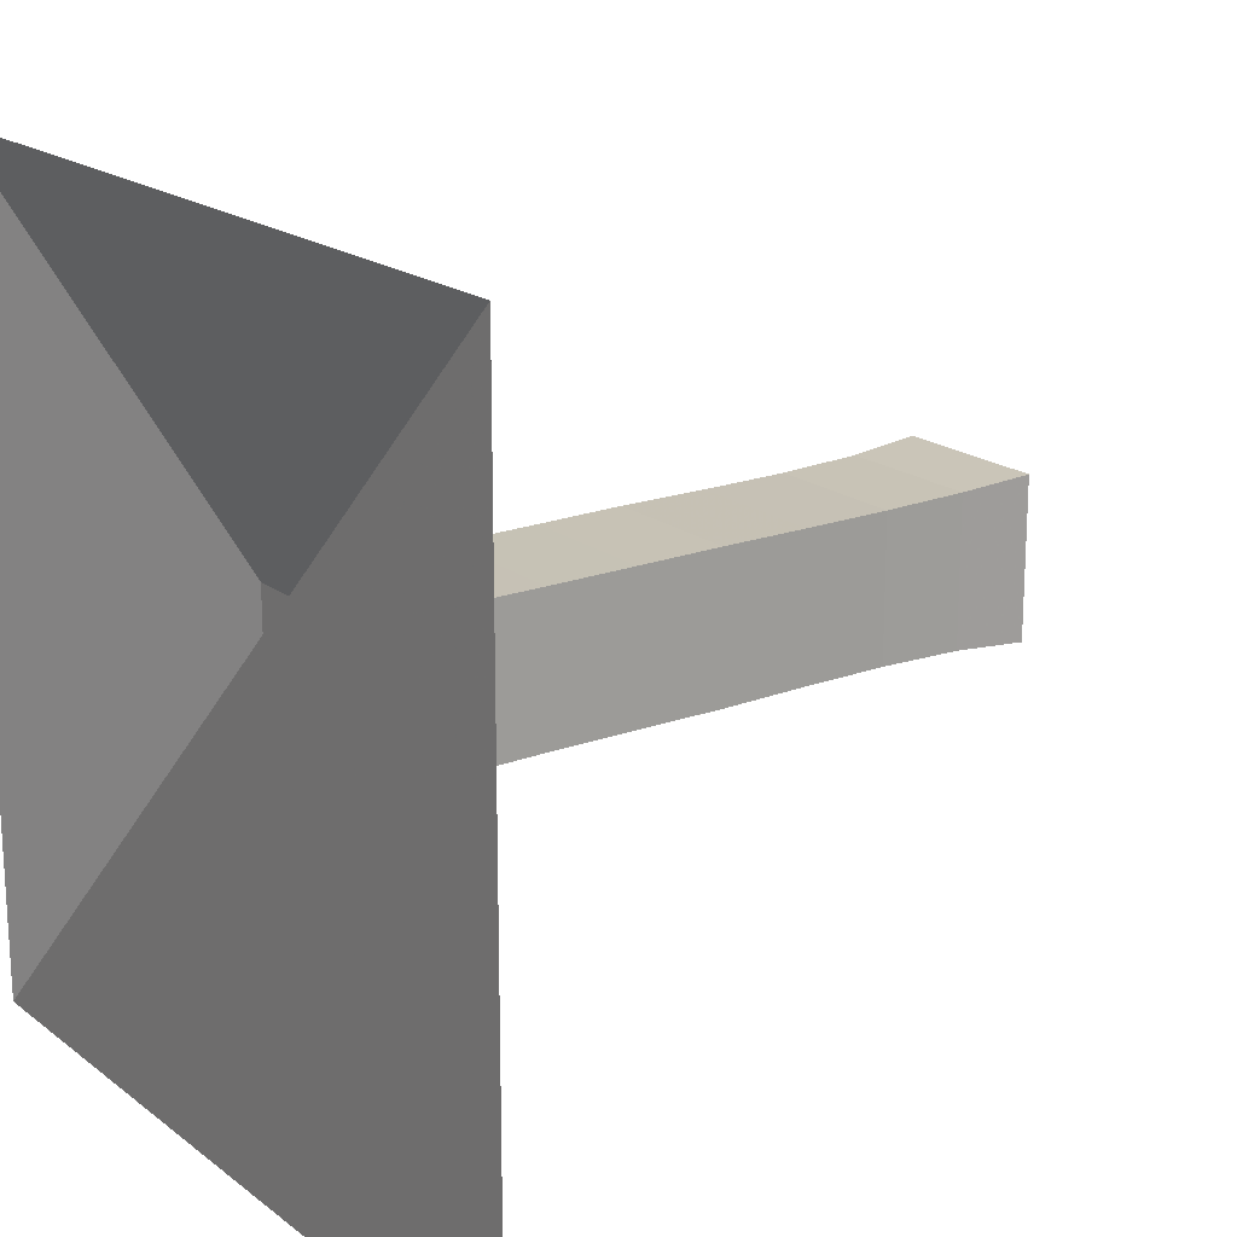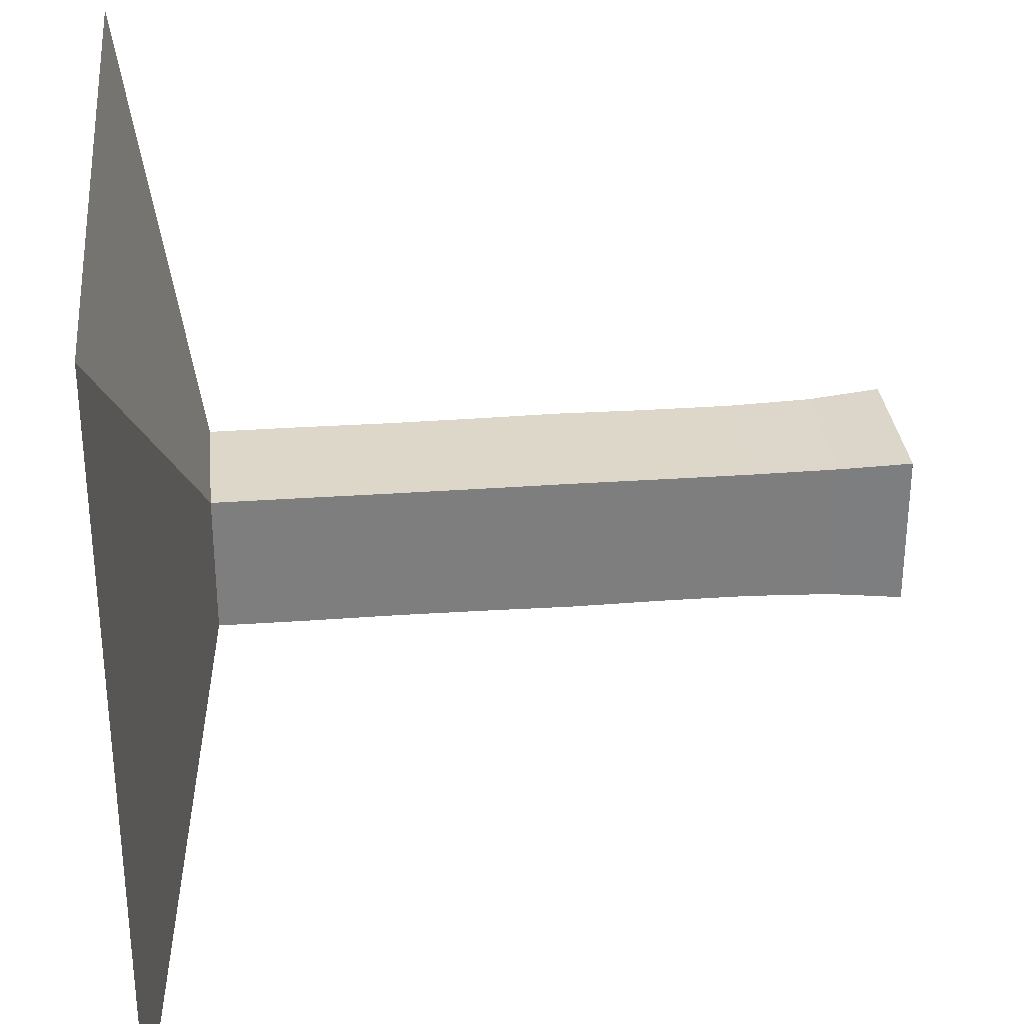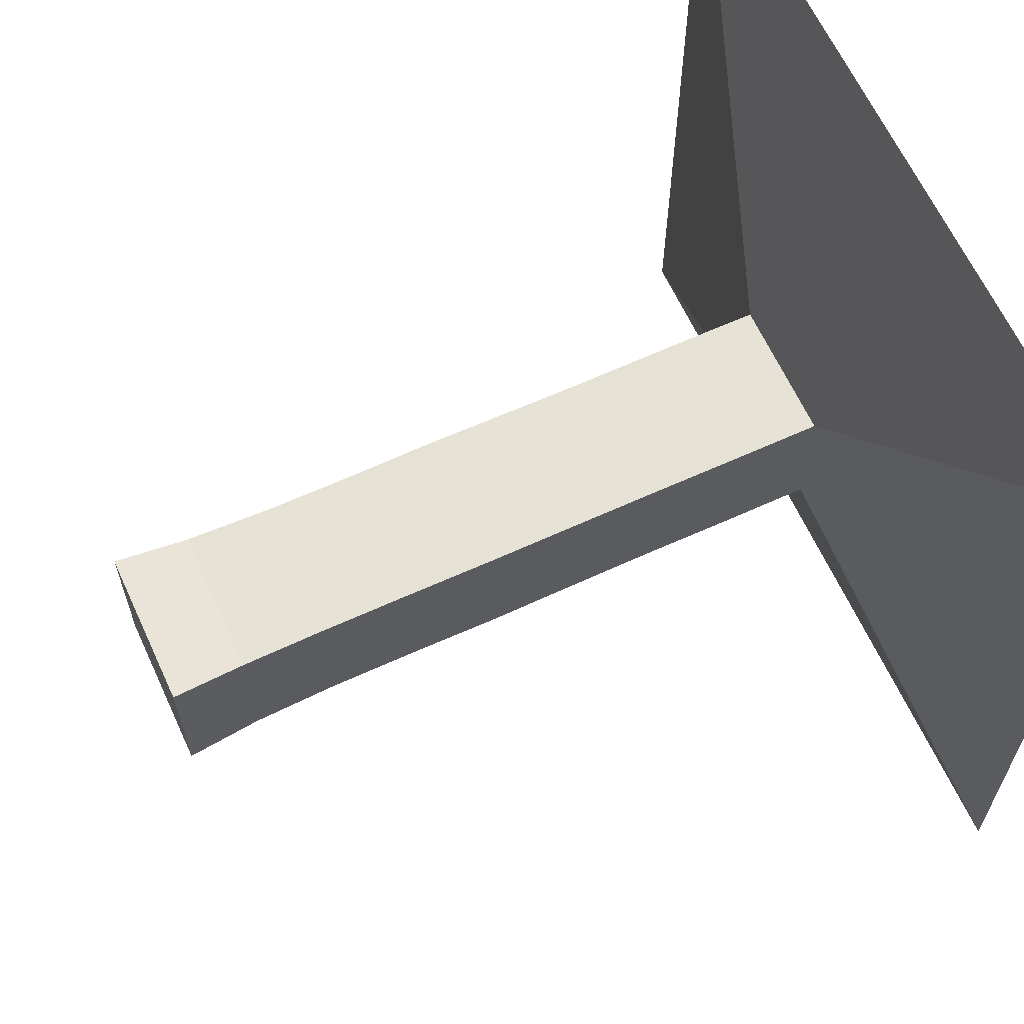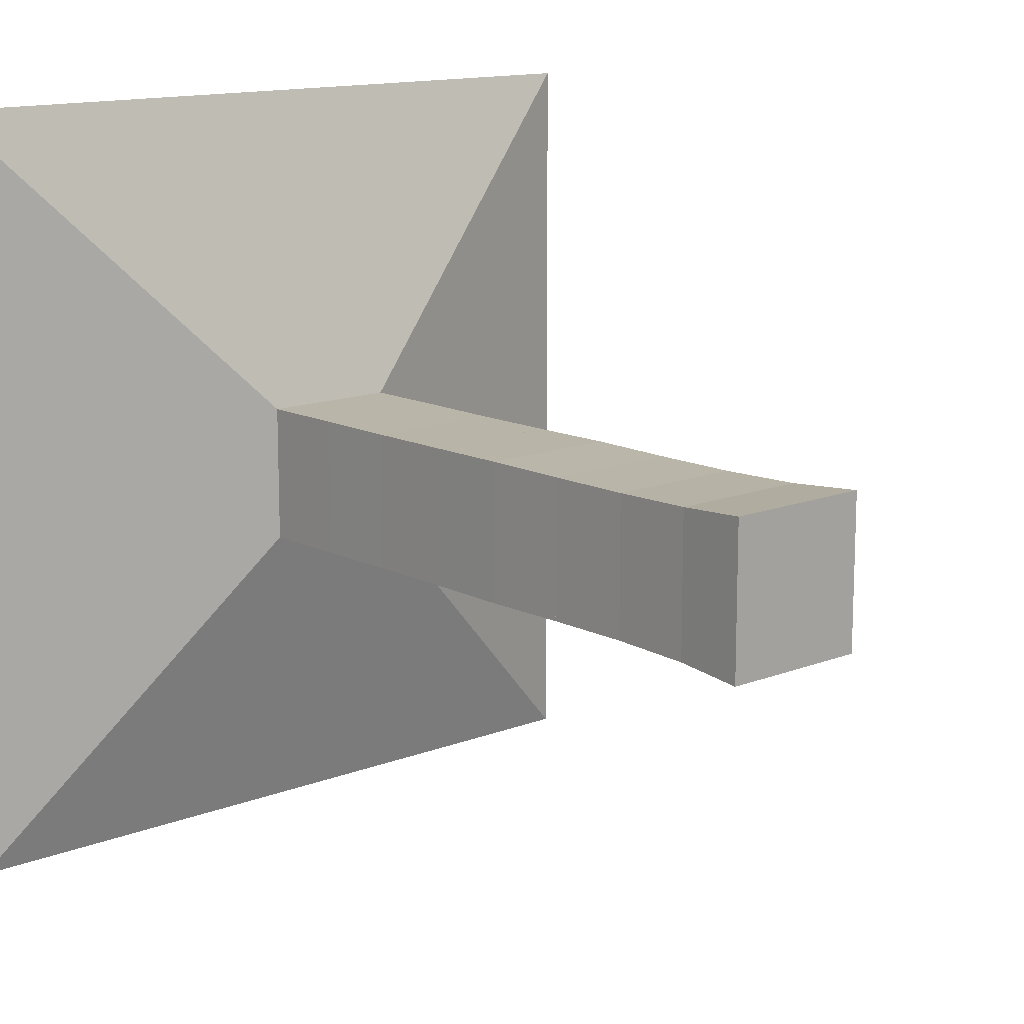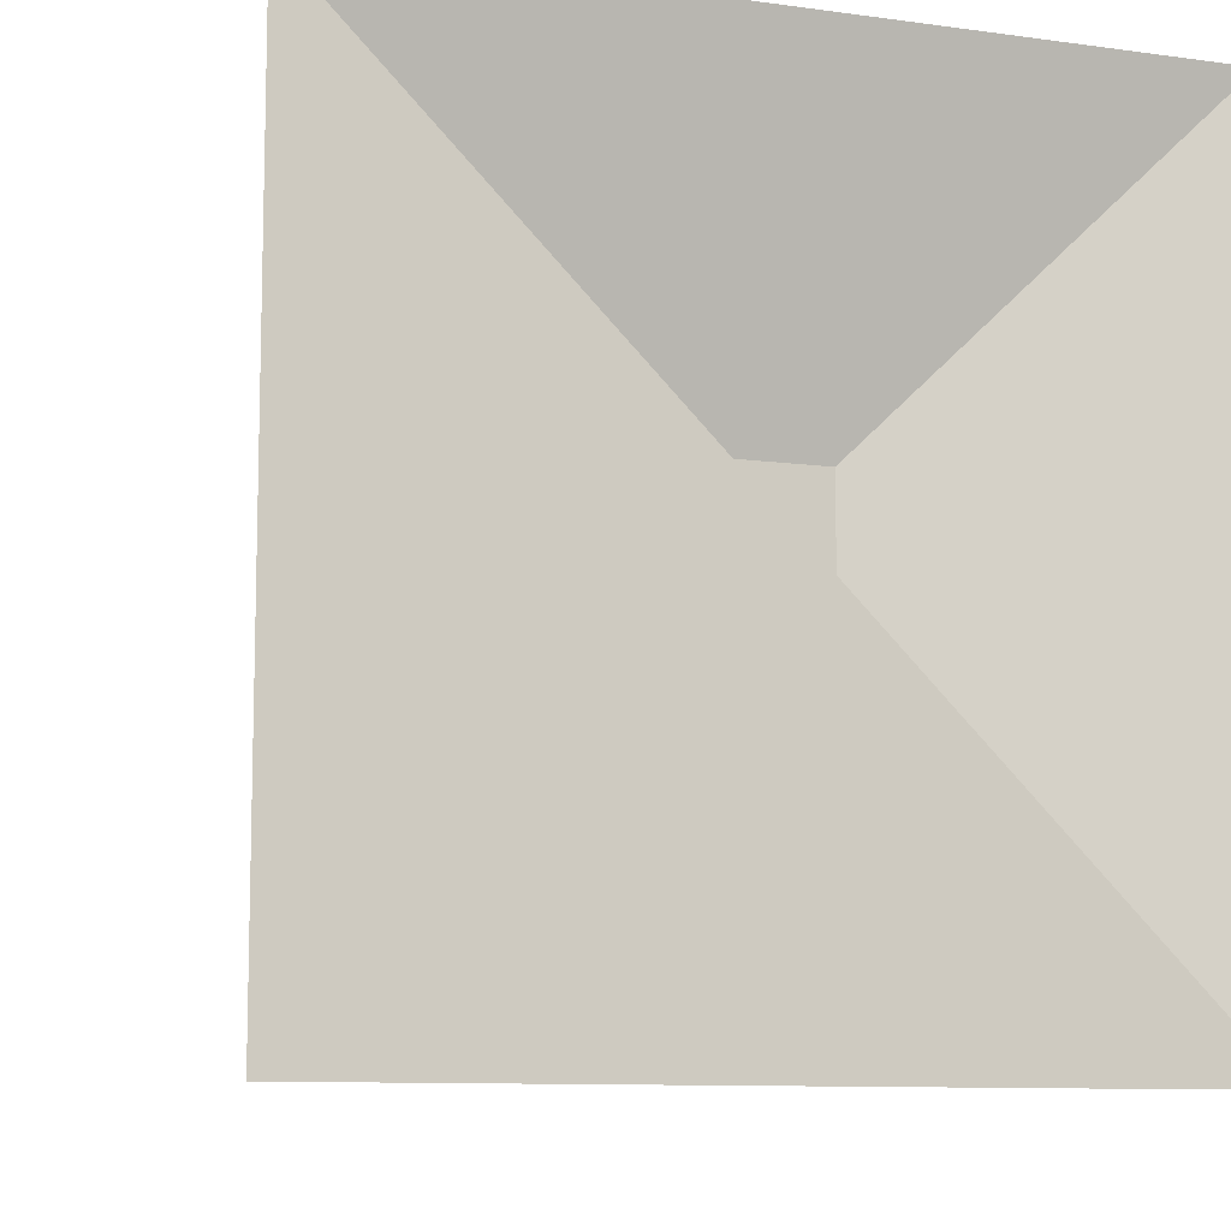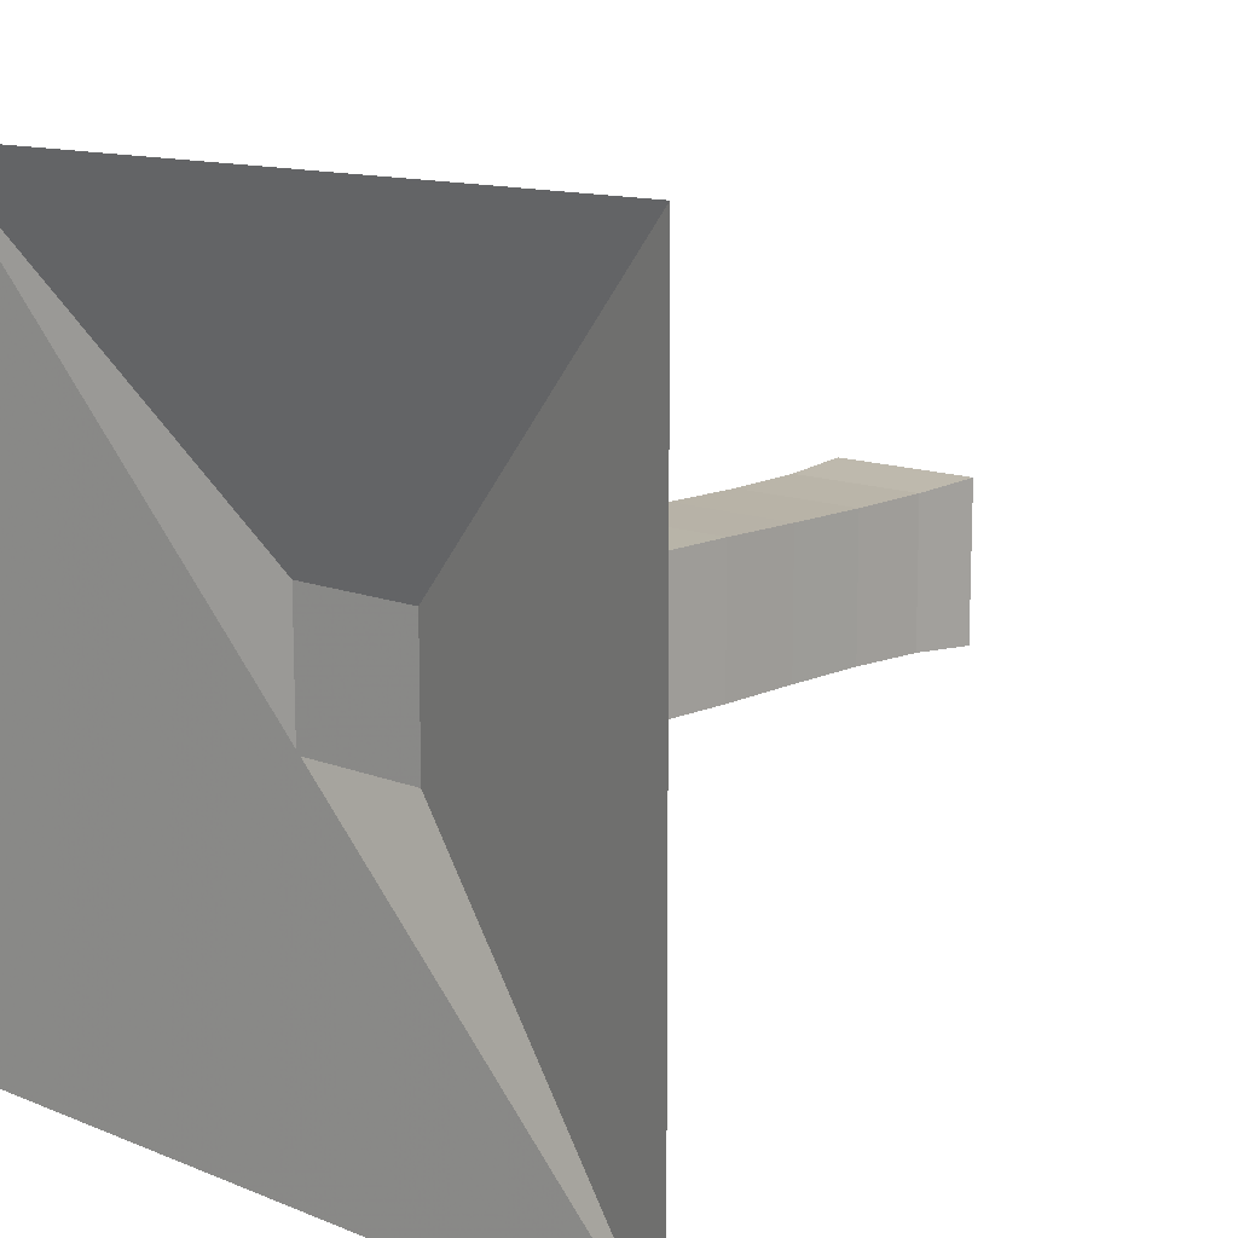
<metadata>
{"format":"obj","ext":"obj","renderer":"f3d","projection":"perspective","resolution":1024,"background":"white","views":[{"elev":18.8,"azim":-35.8,"up":"+Z"},{"elev":30.9,"azim":-5.9,"up":"+Z"},{"elev":64.0,"azim":155.3,"up":"+Z"},{"elev":13.5,"azim":48.5,"up":"+Z"},{"elev":-9.8,"azim":-109.8,"up":"+Y"},{"elev":12.8,"azim":-47.5,"up":"+Y"}]}
</metadata>
<code>
v 0 -1 -1
v 0 -1 1
v 0 1 1
v 0 1 -1
v 0.2222 -0.1768 -0.1768
v 0.2222 -0.1768 0.1768
v 0.2222 0.1768 0.1768
v 0.2222 0.1768 -0.1768
v 0.4439 -0.177 -0.177
v 0.4439 -0.177 0.177
v 0.4439 0.177 0.177
v 0.4439 0.177 -0.177
v 0.6675 -0.1762 -0.1762
v 0.6675 -0.1762 0.1762
v 0.6675 0.1762 0.1762
v 0.6675 0.1762 -0.1762
v 0.8891 -0.177 -0.177
v 0.8891 -0.177 0.177
v 0.8891 0.177 0.177
v 0.8891 0.177 -0.177
v 1.107 -0.1785 -0.1785
v 1.107 -0.1785 0.1785
v 1.107 0.1785 0.1785
v 1.107 0.1785 -0.1785
v 1.329 -0.177 -0.177
v 1.329 -0.177 0.177
v 1.329 0.177 0.177
v 1.329 0.177 -0.177
v 1.55 -0.1772 -0.1772
v 1.55 -0.1772 0.1772
v 1.55 0.1772 0.1772
v 1.55 0.1772 -0.1772
v 1.759 -0.1821 -0.1821
v 1.759 -0.1821 0.1821
v 1.759 0.1821 0.1821
v 1.759 0.1821 -0.1821
v 1.942 -0.195 -0.195
v 1.942 -0.195 0.195
v 1.942 0.195 0.195
v 1.942 0.195 -0.195
f 1 2 4 5
f 5 6 7 8
f 5 6 2 1
f 6 7 3 2
f 7 8 4 3
f 8 5 1 4
f 9 10 11 12
f 9 10 6 5
f 10 11 7 6
f 11 12 8 7
f 12 9 5 8
f 13 14 15 16
f 13 14 10 9
f 14 15 11 10
f 15 16 12 11
f 16 13 9 12
f 17 18 19 20
f 17 18 14 13
f 18 19 15 14
f 19 20 16 15
f 20 17 13 16
f 21 22 23 24
f 21 22 18 17
f 22 23 19 18
f 23 24 20 19
f 24 21 17 20
f 25 26 27 28
f 25 26 22 21
f 26 27 23 22
f 27 28 24 23
f 28 25 21 24
f 29 30 31 32
f 29 30 26 25
f 30 31 27 26
f 31 32 28 27
f 32 29 25 28
f 33 34 35 36
f 33 34 30 29
f 34 35 31 30
f 35 36 32 31
f 36 33 29 32
f 37 38 39 40
f 37 38 34 33
f 38 39 35 34
f 39 40 36 35
f 40 37 33 36

</code>
